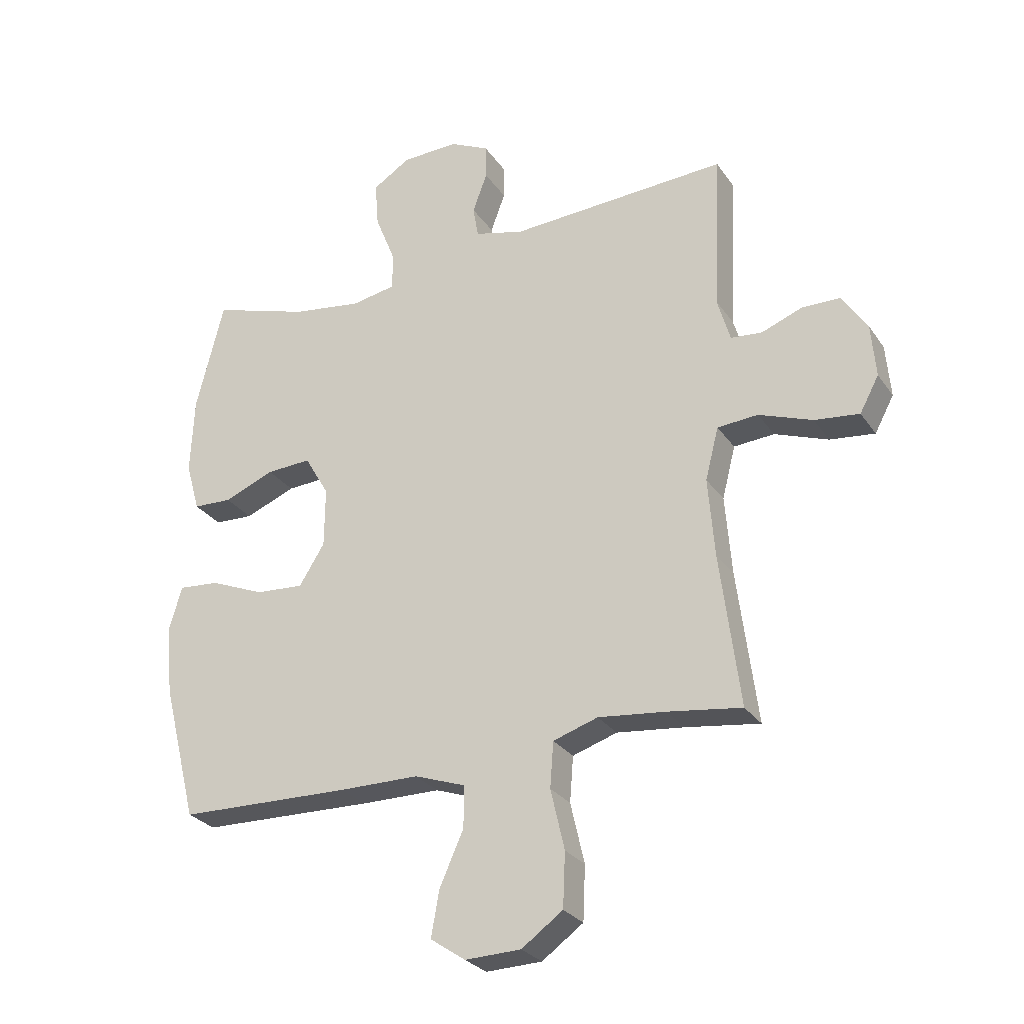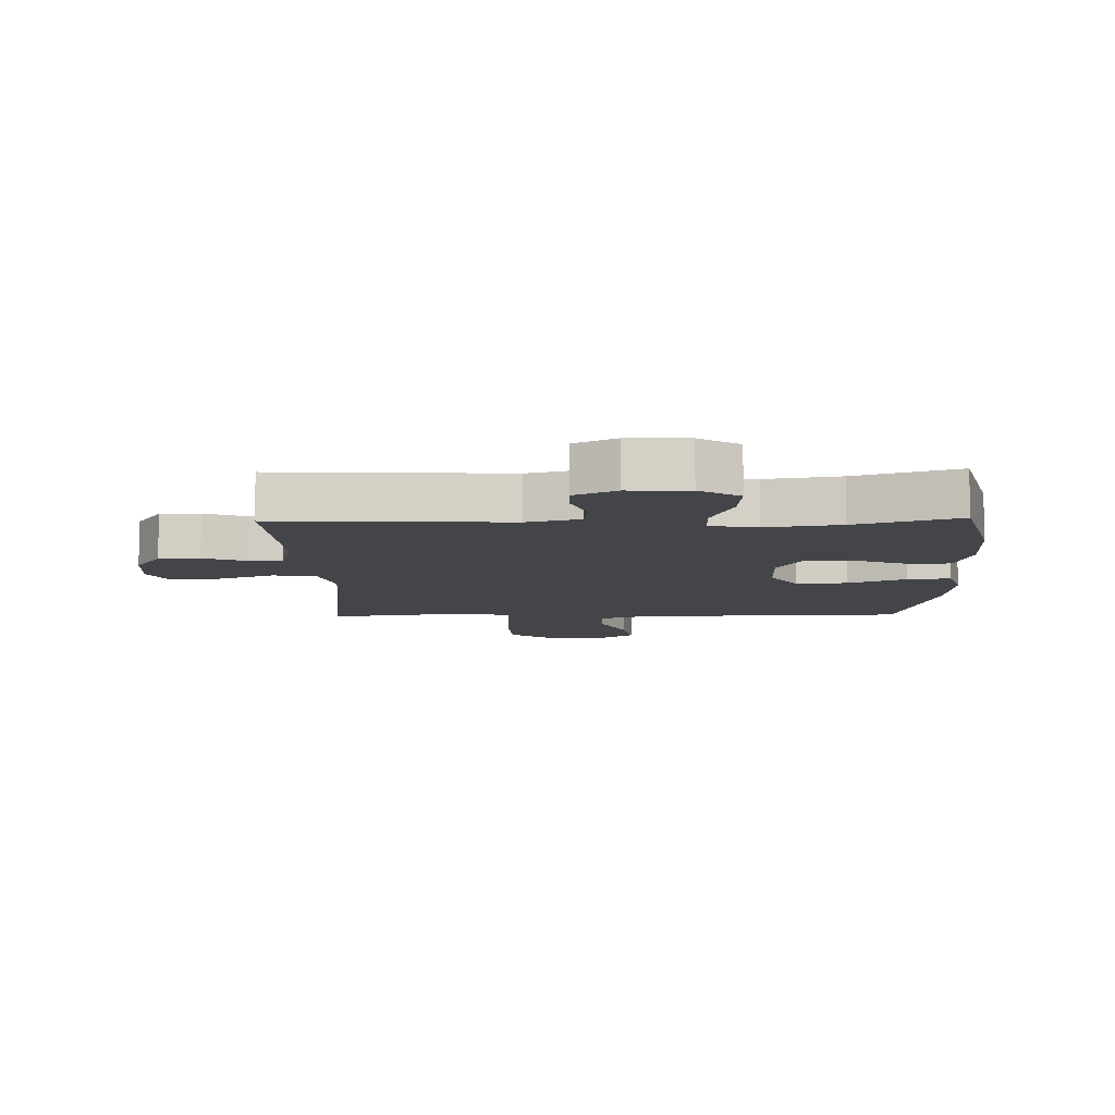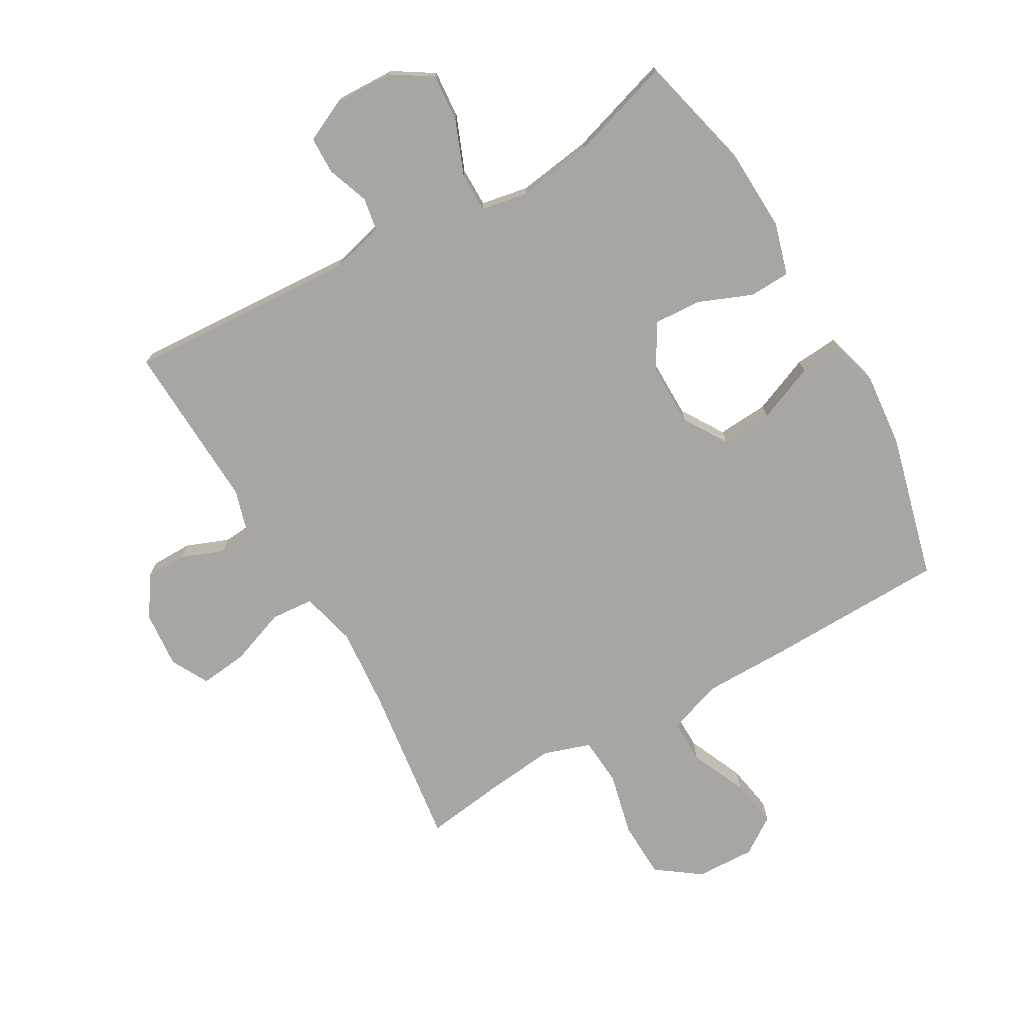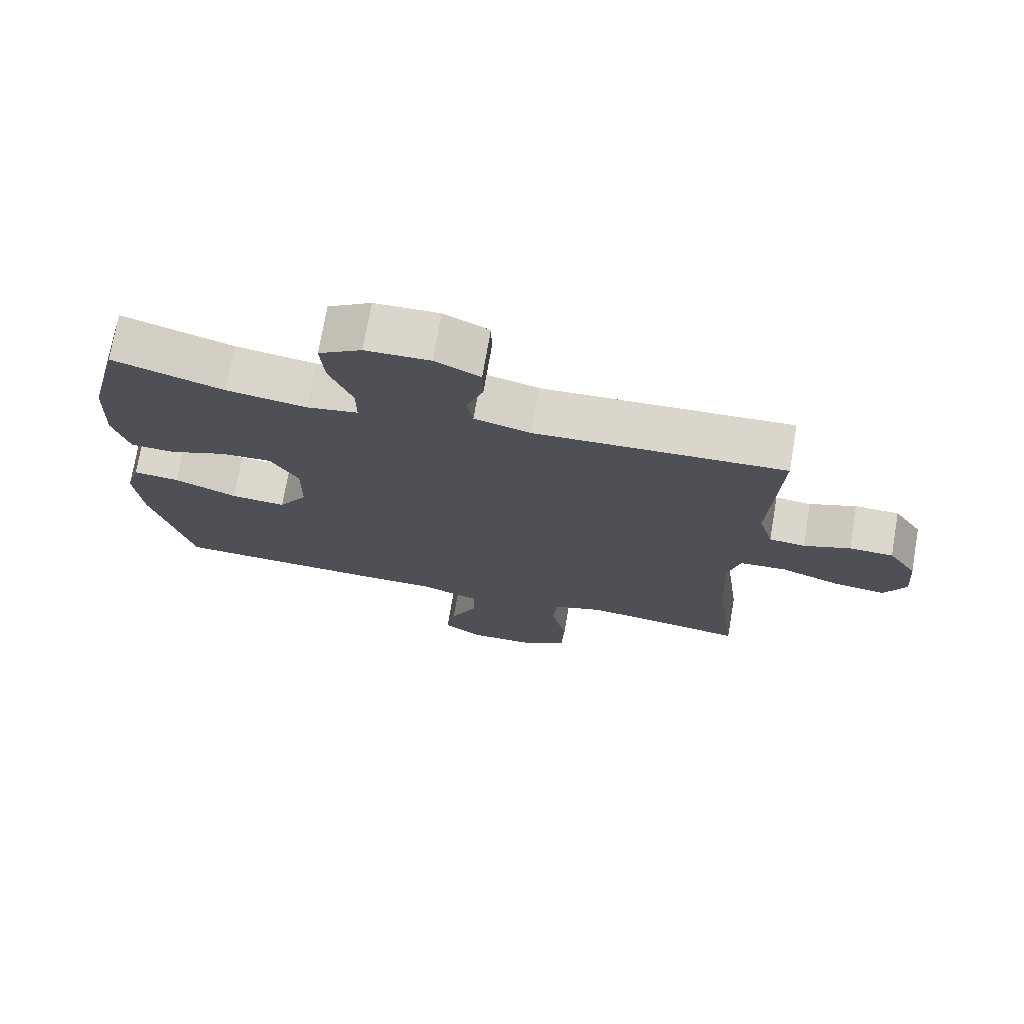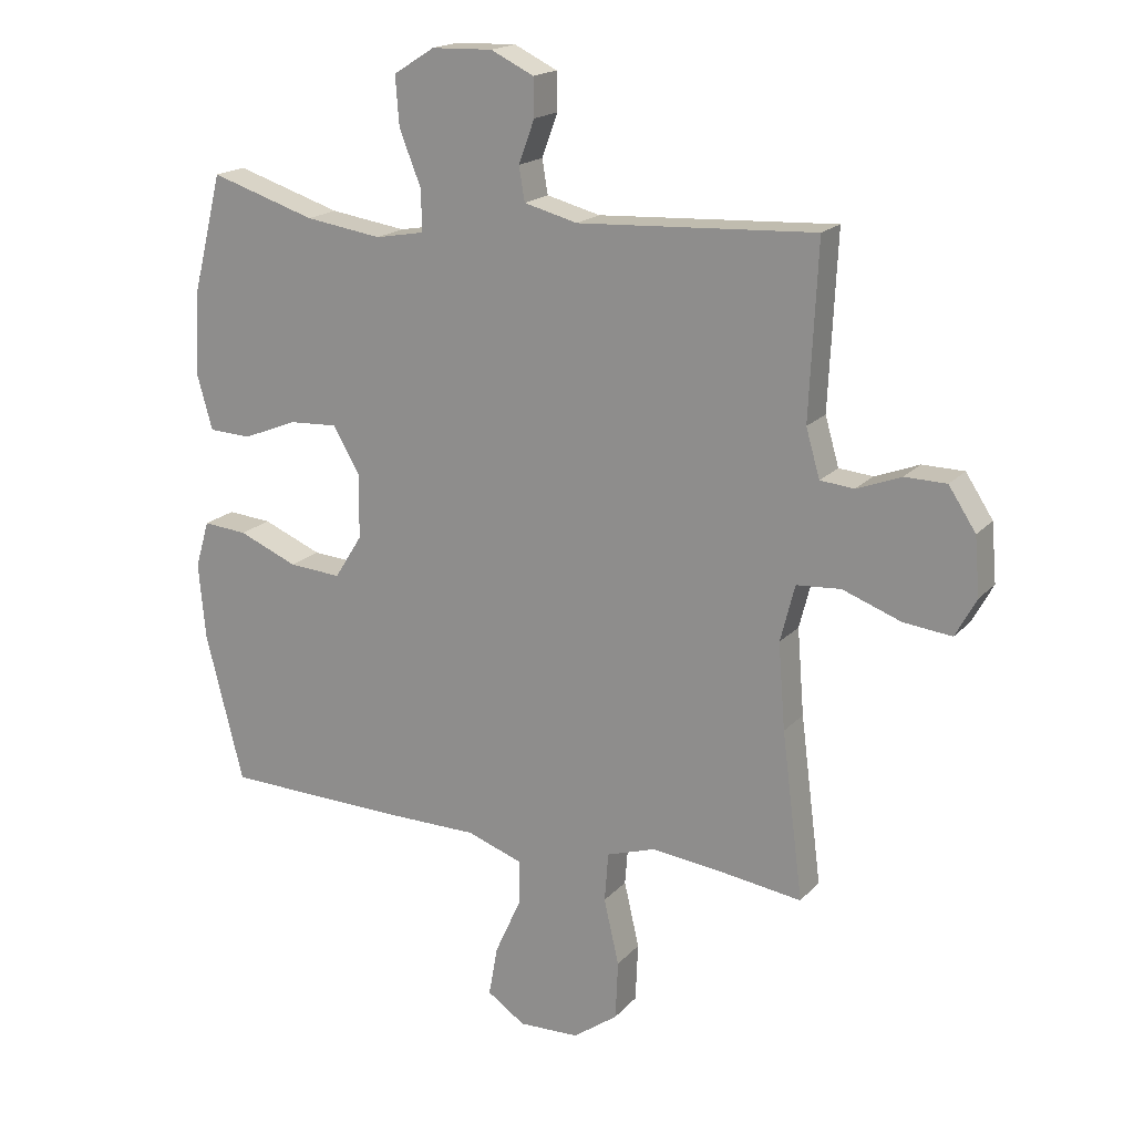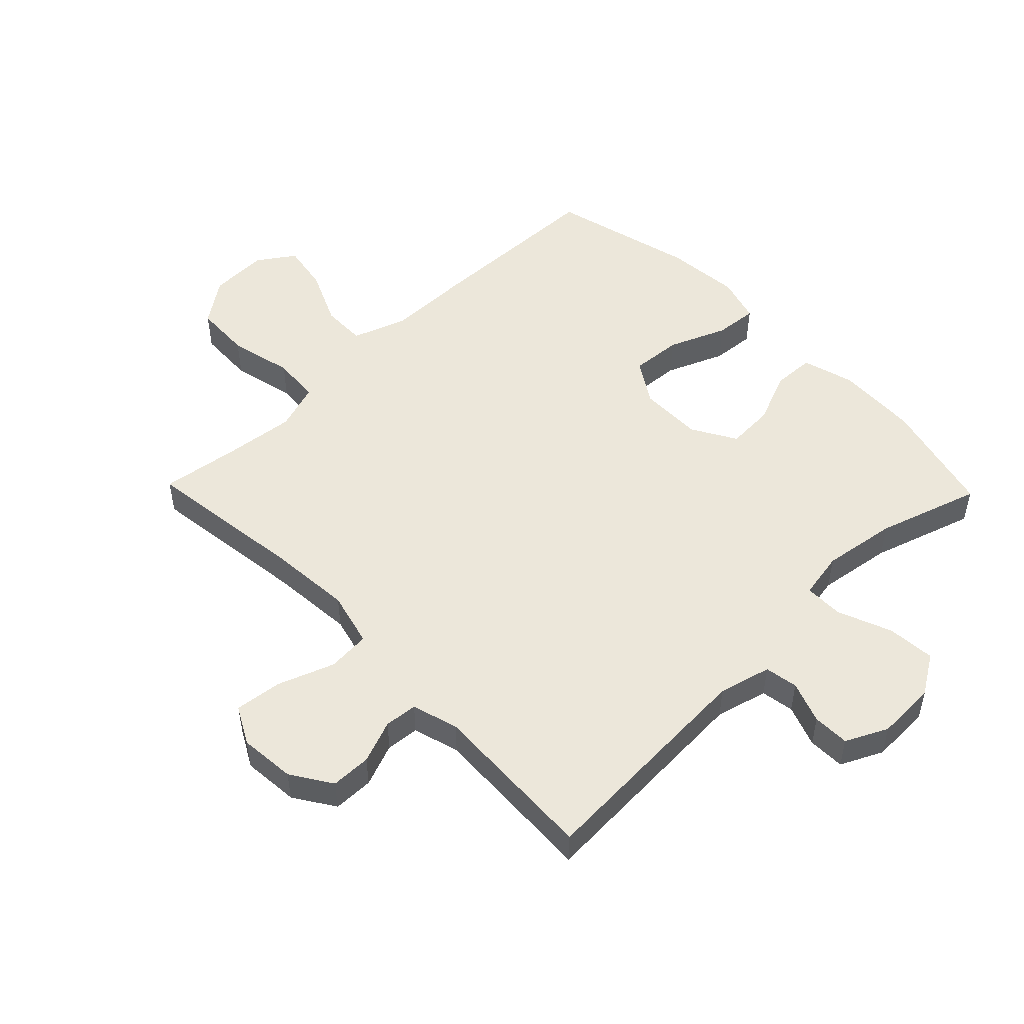
<metadata>
{"format":"obj","ext":"obj","renderer":"f3d","projection":"perspective","resolution":1024,"background":"white","views":[{"elev":-27.7,"azim":-152.7,"up":"+Z"},{"elev":-9.1,"azim":1.5,"up":"+Y"},{"elev":-74.1,"azim":29.6,"up":"+Y"},{"elev":73.3,"azim":-170.2,"up":"+Z"},{"elev":18.2,"azim":-152.0,"up":"+Z"},{"elev":51.0,"azim":-44.1,"up":"+Y"}]}
</metadata>
<code>
v 0.5 0.07 0.5
v 0.548 0.07 0.309
v 0.554 0.07 0.176
v 0.53 0.07 0.091
v 0.463 0.07 0.088
v 0.376 0.07 0.123
v 0.299 0.07 0.127
v 0.257 0.07 0.055
v 0.258 0.07 -0.048
v 0.302 0.07 -0.118
v 0.385 0.07 -0.112
v 0.479 0.07 -0.073
v 0.549 0.07 -0.067
v 0.571 0.07 -0.142
v 0.56 0.07 -0.263
v 0.5 0.07 -0.5
v 0.202 0.07 -0.508
v 0.065 0.07 -0.509
v -0.023 0.07 -0.54
v -0.022 0.07 -0.612
v 0.019 0.07 -0.703
v 0.033 0.07 -0.782
v -0.027 0.07 -0.823
v -0.123 0.07 -0.82
v -0.194 0.07 -0.769
v -0.198 0.07 -0.676
v -0.174 0.07 -0.572
v -0.18 0.07 -0.494
v -0.257 0.07 -0.469
v -0.373 0.07 -0.482
v -0.5 0.07 -0.5
v -0.466 0.07 -0.236
v -0.455 0.07 -0.1
v -0.478 0.07 -0.01
v -0.548 0.07 -0.005
v -0.64 0.07 -0.039
v -0.717 0.07 -0.048
v -0.75 0.07 0.013
v -0.742 0.07 0.105
v -0.699 0.07 0.171
v -0.633 0.07 0.172
v -0.563 0.07 0.145
v -0.509 0.07 0.15
v -0.487 0.07 0.226
v -0.5 0.07 0.5
v -0.124 0.07 0.48
v -0.039 0.07 0.502
v -0.03 0.07 0.556
v -0.055 0.07 0.624
v -0.054 0.07 0.684
v 0.014 0.07 0.717
v 0.111 0.07 0.714
v 0.176 0.07 0.673
v 0.17 0.07 0.595
v 0.135 0.07 0.507
v 0.135 0.07 0.443
v 0.212 0.07 0.429
v 0.333 0.07 0.447
v 0.5 0 0.5
v 0.548 0 0.309
v 0.554 0 0.176
v 0.53 0 0.091
v 0.463 0 0.088
v 0.376 0 0.123
v 0.299 0 0.127
v 0.257 0 0.055
v 0.258 0 -0.048
v 0.302 0 -0.118
v 0.385 0 -0.112
v 0.479 0 -0.073
v 0.549 0 -0.067
v 0.571 0 -0.142
v 0.56 0 -0.263
v 0.5 0 -0.5
v 0.202 0 -0.508
v 0.065 0 -0.509
v -0.023 0 -0.54
v -0.022 0 -0.612
v 0.019 0 -0.703
v 0.033 0 -0.782
v -0.027 0 -0.823
v -0.123 0 -0.82
v -0.194 0 -0.769
v -0.198 0 -0.676
v -0.174 0 -0.572
v -0.18 0 -0.494
v -0.257 0 -0.469
v -0.373 0 -0.482
v -0.5 0 -0.5
v -0.466 0 -0.236
v -0.455 0 -0.1
v -0.478 0 -0.01
v -0.548 0 -0.005
v -0.64 0 -0.039
v -0.717 0 -0.048
v -0.75 0 0.013
v -0.742 0 0.105
v -0.699 0 0.171
v -0.633 0 0.172
v -0.563 0 0.145
v -0.509 0 0.15
v -0.487 0 0.226
v -0.5 0 0.5
v -0.124 0 0.48
v -0.039 0 0.502
v -0.03 0 0.556
v -0.055 0 0.624
v -0.054 0 0.684
v 0.014 0 0.717
v 0.111 0 0.714
v 0.176 0 0.673
v 0.17 0 0.595
v 0.135 0 0.507
v 0.135 0 0.443
v 0.212 0 0.429
v 0.333 0 0.447
f 52 53 54 55
f 52 55 56
f 51 52 56
f 48 49 50 51
f 47 48 51 56
f 46 47 56
f 44 45 46 56
f 43 44 56 57
f 39 40 41 42
f 39 42 43
f 38 39 43
f 35 36 37 38
f 34 35 38 43
f 33 34 43 57
f 30 31 32
f 29 30 32 33
f 28 29 33 57
f 24 25 26 27
f 20 21 22 23
f 19 20 23 24
f 15 16 17 18
f 15 18 19
f 14 15 19
f 11 12 13 14
f 10 11 14 19
f 9 10 19
f 8 9 19
f 3 4 5 6
f 3 6 7
f 58 1 2 3
f 58 3 7
f 57 58 7 8
f 28 57 8 19
f 19 24 27 28
f 113 112 111 110
f 114 113 110
f 114 110 109
f 109 108 107 106
f 114 109 106 105
f 114 105 104
f 114 104 103 102
f 115 114 102 101
f 100 99 98 97
f 101 100 97
f 101 97 96
f 96 95 94 93
f 101 96 93 92
f 115 101 92 91
f 90 89 88
f 91 90 88 87
f 115 91 87 86
f 85 84 83 82
f 81 80 79 78
f 82 81 78 77
f 76 75 74 73
f 77 76 73
f 77 73 72
f 72 71 70 69
f 77 72 69 68
f 77 68 67
f 77 67 66
f 64 63 62 61
f 65 64 61
f 61 60 59 116
f 65 61 116
f 66 65 116 115
f 77 66 115 86
f 86 85 82 77
f 1 59 60 2
f 2 60 61 3
f 3 61 62 4
f 4 62 63 5
f 5 63 64 6
f 6 64 65 7
f 7 65 66 8
f 8 66 67 9
f 9 67 68 10
f 10 68 69 11
f 11 69 70 12
f 12 70 71 13
f 13 71 72 14
f 14 72 73 15
f 15 73 74 16
f 16 74 75 17
f 17 75 76 18
f 18 76 77 19
f 19 77 78 20
f 20 78 79 21
f 21 79 80 22
f 22 80 81 23
f 23 81 82 24
f 24 82 83 25
f 25 83 84 26
f 26 84 85 27
f 27 85 86 28
f 28 86 87 29
f 29 87 88 30
f 30 88 89 31
f 31 89 90 32
f 32 90 91 33
f 33 91 92 34
f 34 92 93 35
f 35 93 94 36
f 36 94 95 37
f 37 95 96 38
f 38 96 97 39
f 39 97 98 40
f 40 98 99 41
f 41 99 100 42
f 42 100 101 43
f 43 101 102 44
f 44 102 103 45
f 45 103 104 46
f 46 104 105 47
f 47 105 106 48
f 48 106 107 49
f 49 107 108 50
f 50 108 109 51
f 51 109 110 52
f 52 110 111 53
f 53 111 112 54
f 54 112 113 55
f 55 113 114 56
f 56 114 115 57
f 57 115 116 58
f 58 116 59 1

</code>
